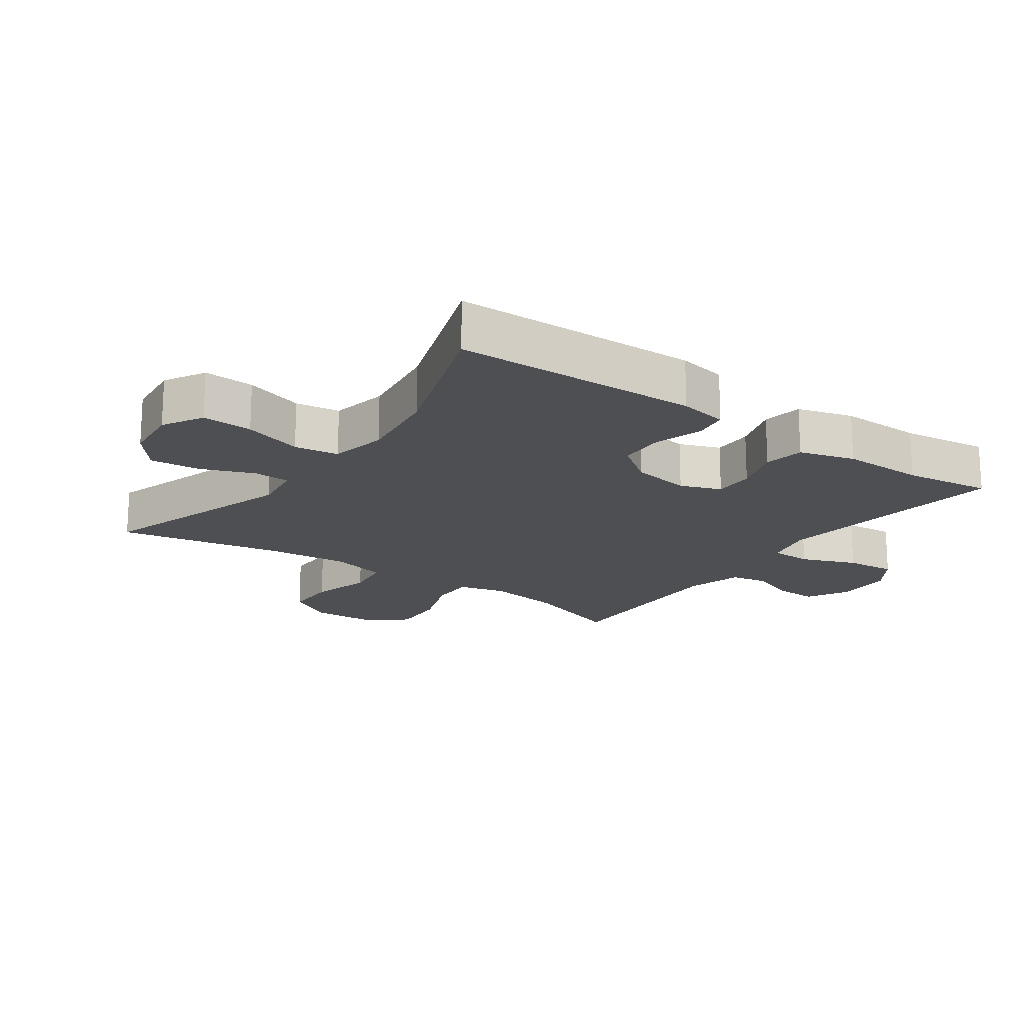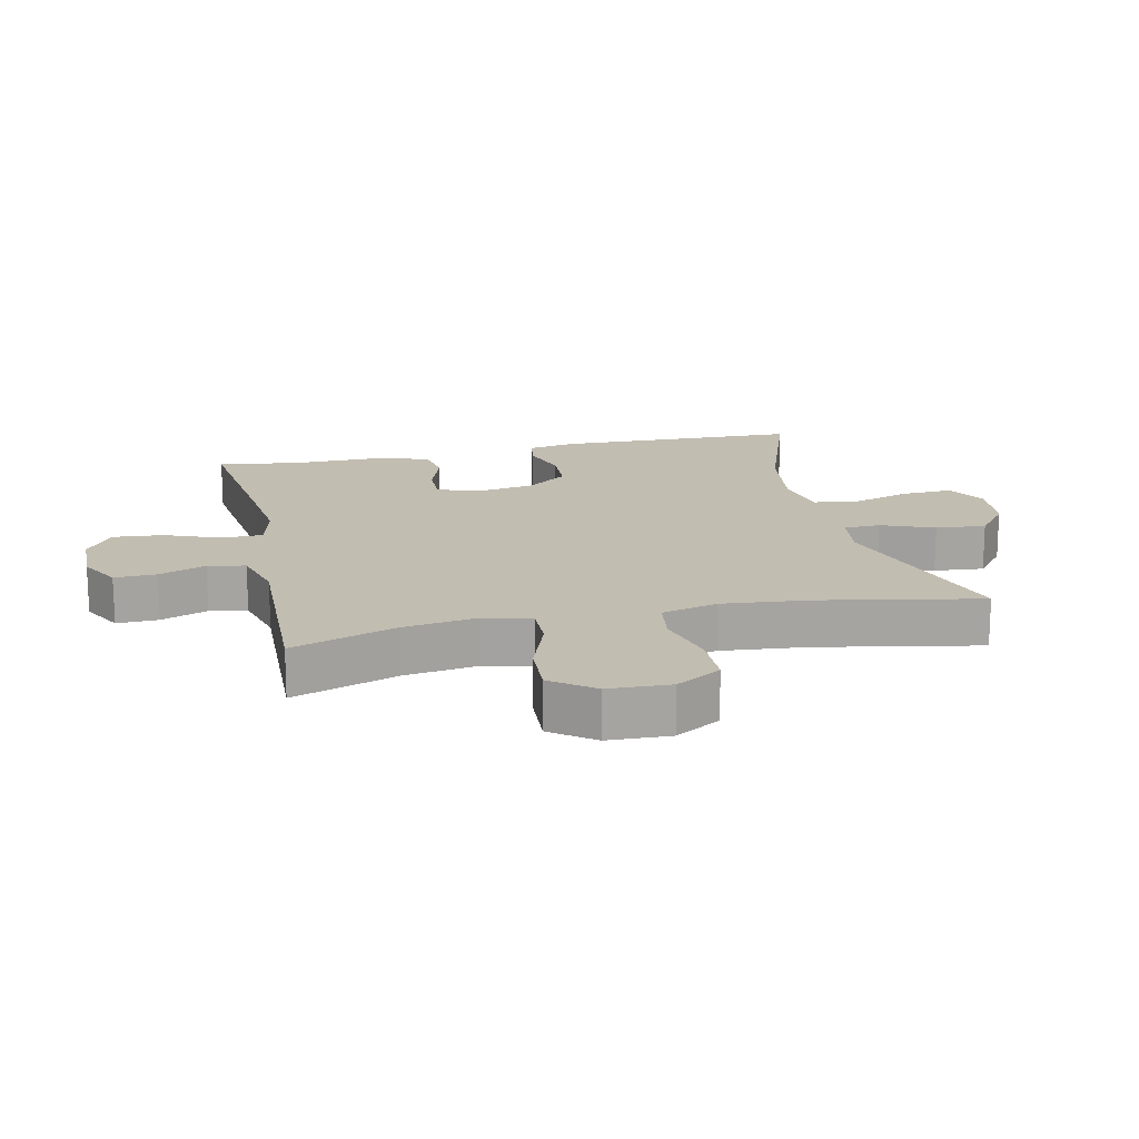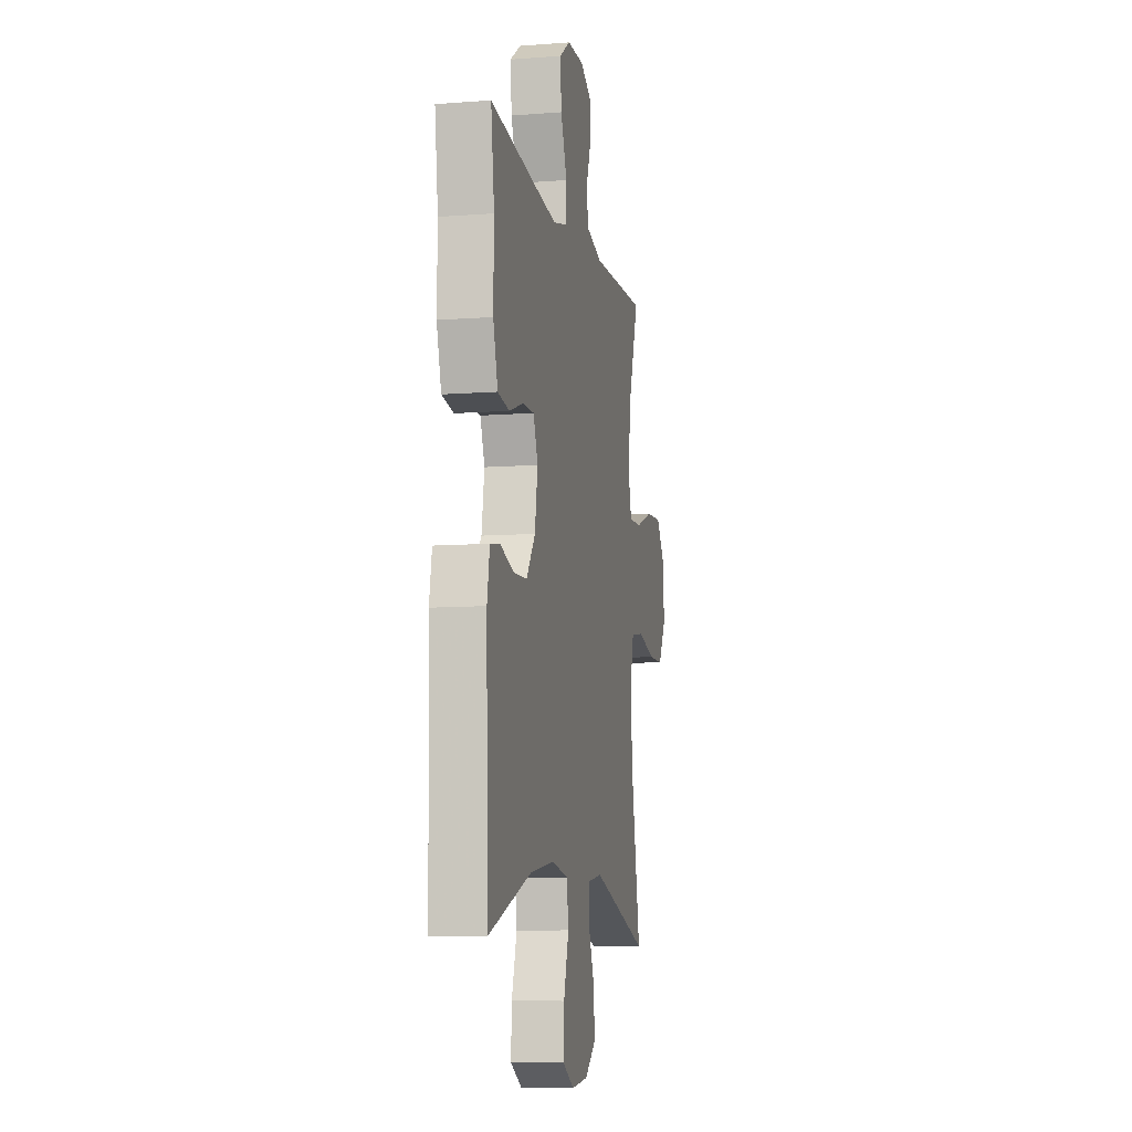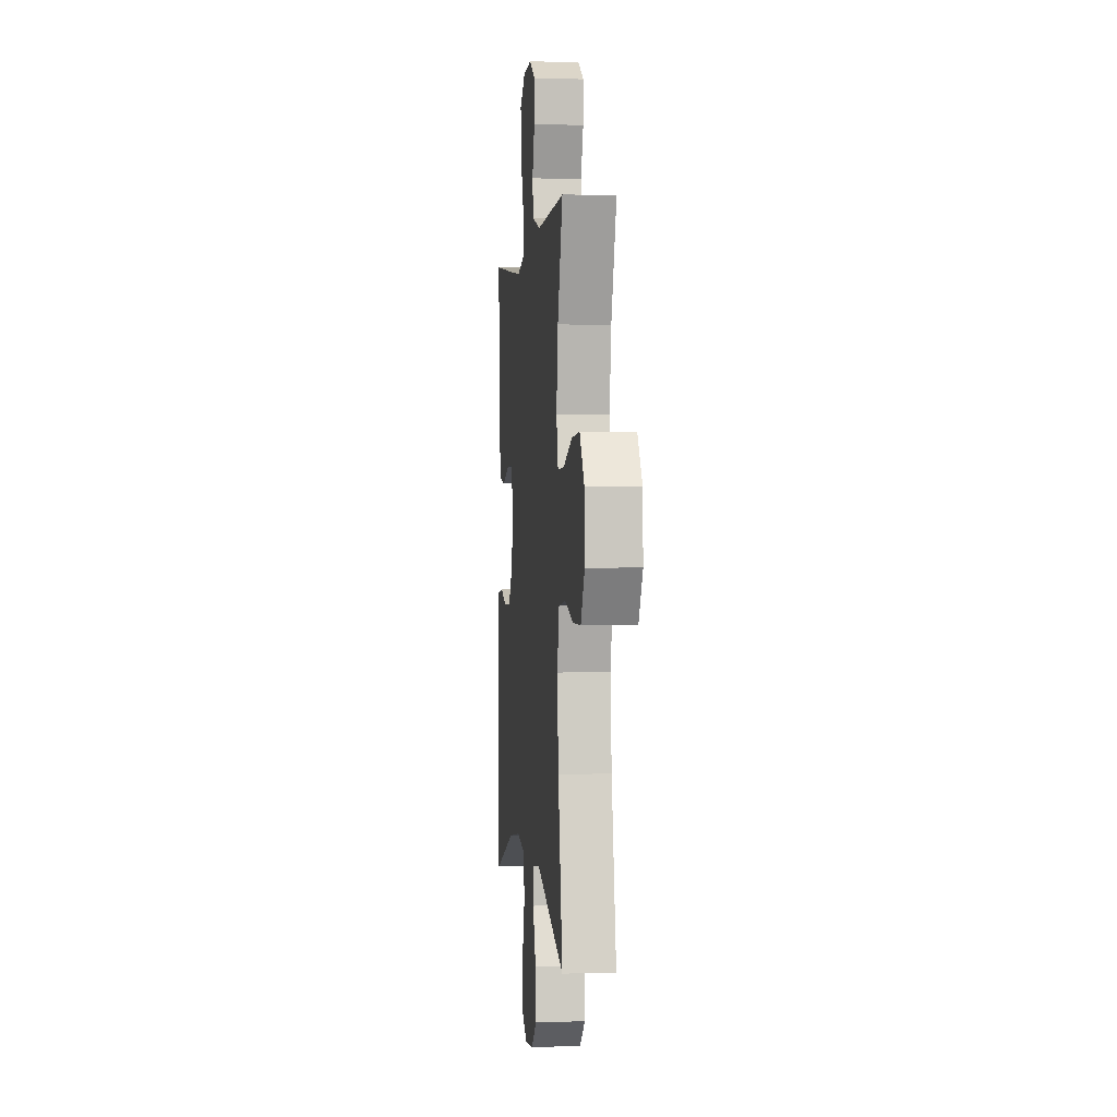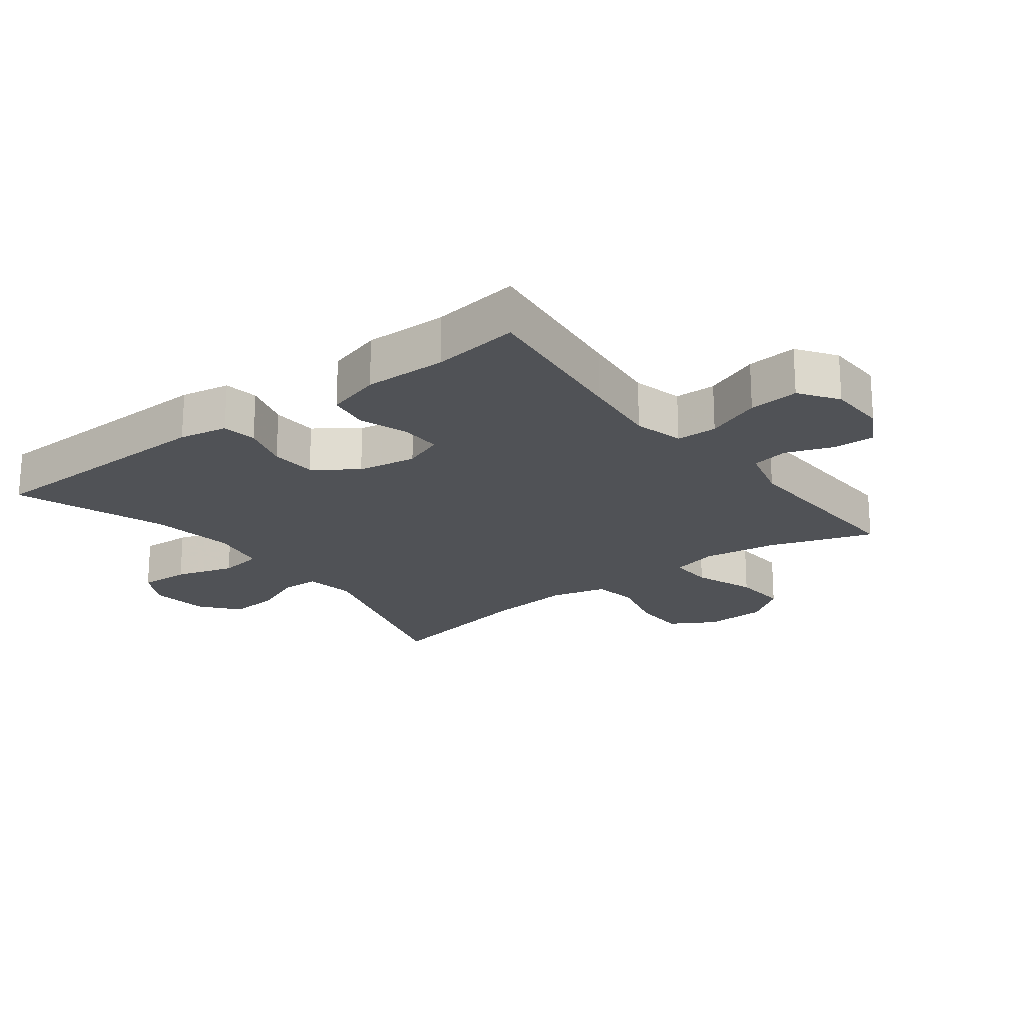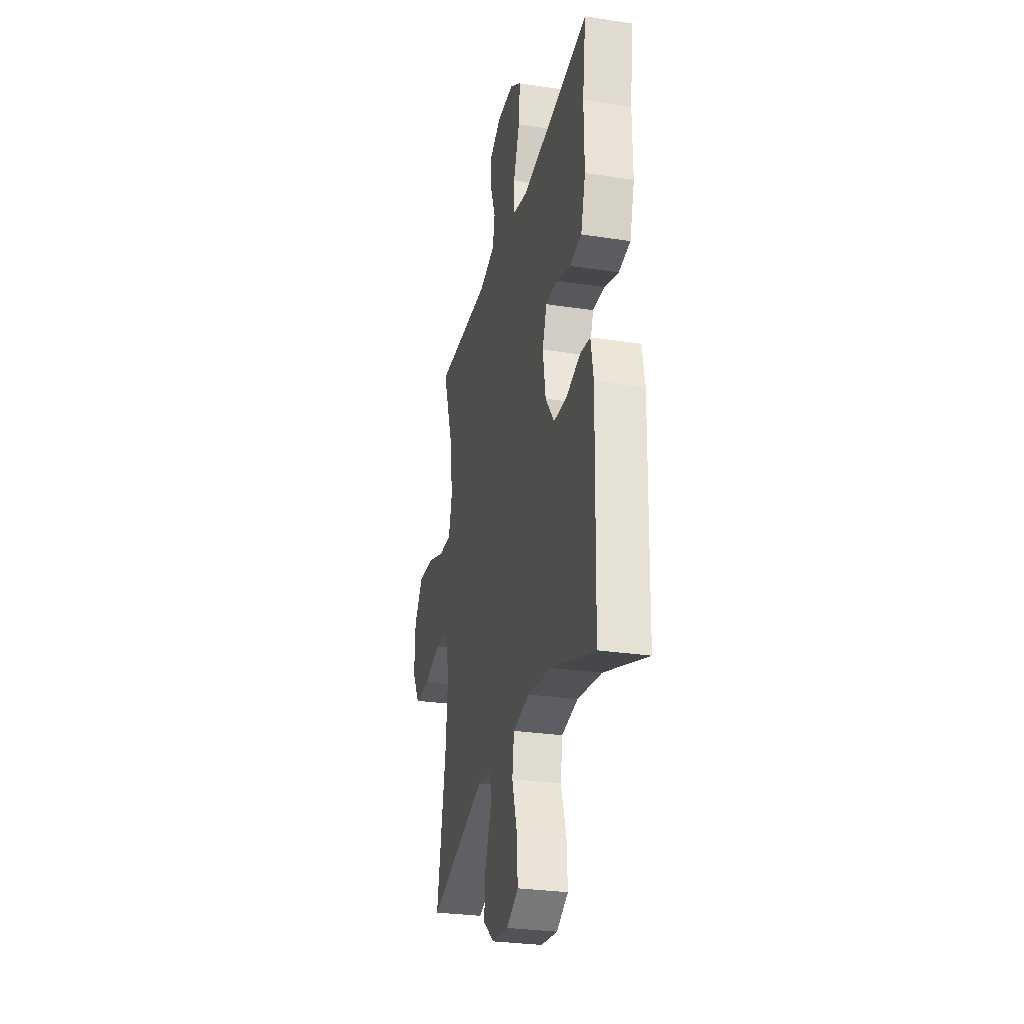
<metadata>
{"format":"obj","ext":"obj","renderer":"f3d","projection":"perspective","resolution":1024,"background":"white","views":[{"elev":-18.0,"azim":-125.6,"up":"+Y"},{"elev":17.0,"azim":77.4,"up":"+Y"},{"elev":-8.9,"azim":-78.4,"up":"+Z"},{"elev":1.1,"azim":84.0,"up":"+Z"},{"elev":-20.7,"azim":-52.5,"up":"+Y"},{"elev":-28.6,"azim":-102.9,"up":"+Z"}]}
</metadata>
<code>
v 0.5 0.07 -0.5
v 0.187 0.07 -0.404
v 0.108 0.07 -0.416
v 0.106 0.07 -0.473
v 0.139 0.07 -0.555
v 0.146 0.07 -0.633
v 0.086 0.07 -0.681
v -0.004 0.07 -0.691
v -0.067 0.07 -0.656
v -0.063 0.07 -0.577
v -0.035 0.07 -0.485
v -0.045 0.07 -0.416
v -0.134 0.07 -0.399
v -0.266 0.07 -0.418
v -0.5 0.07 -0.5
v -0.51 0.07 -0.118
v -0.496 0.07 -0.042
v -0.442 0.07 -0.034
v -0.367 0.07 -0.057
v -0.295 0.07 -0.054
v -0.247 0.07 0.011
v -0.232 0.07 0.103
v -0.256 0.07 0.166
v -0.319 0.07 0.165
v -0.396 0.07 0.139
v -0.459 0.07 0.149
v -0.484 0.07 0.235
v -0.482 0.07 0.364
v -0.5 0.07 0.5
v -0.249 0.07 0.469
v -0.127 0.07 0.455
v -0.049 0.07 0.474
v -0.048 0.07 0.538
v -0.082 0.07 0.624
v -0.089 0.07 0.702
v -0.029 0.07 0.743
v 0.062 0.07 0.745
v 0.126 0.07 0.71
v 0.124 0.07 0.645
v 0.097 0.07 0.572
v 0.108 0.07 0.514
v 0.196 0.07 0.49
v 0.5 0.07 0.5
v 0.445 0.07 0.338
v 0.428 0.07 0.222
v 0.447 0.07 0.149
v 0.516 0.07 0.151
v 0.611 0.07 0.186
v 0.697 0.07 0.191
v 0.746 0.07 0.125
v 0.75 0.07 0.028
v 0.709 0.07 -0.042
v 0.626 0.07 -0.043
v 0.532 0.07 -0.018
v 0.46 0.07 -0.028
v 0.438 0.07 -0.116
v 0.451 0.07 -0.248
v 0.5 0 -0.5
v 0.187 0 -0.404
v 0.108 0 -0.416
v 0.106 0 -0.473
v 0.139 0 -0.555
v 0.146 0 -0.633
v 0.086 0 -0.681
v -0.004 0 -0.691
v -0.067 0 -0.656
v -0.063 0 -0.577
v -0.035 0 -0.485
v -0.045 0 -0.416
v -0.134 0 -0.399
v -0.266 0 -0.418
v -0.5 0 -0.5
v -0.51 0 -0.118
v -0.496 0 -0.042
v -0.442 0 -0.034
v -0.367 0 -0.057
v -0.295 0 -0.054
v -0.247 0 0.011
v -0.232 0 0.103
v -0.256 0 0.166
v -0.319 0 0.165
v -0.396 0 0.139
v -0.459 0 0.149
v -0.484 0 0.235
v -0.482 0 0.364
v -0.5 0 0.5
v -0.249 0 0.469
v -0.127 0 0.455
v -0.049 0 0.474
v -0.048 0 0.538
v -0.082 0 0.624
v -0.089 0 0.702
v -0.029 0 0.743
v 0.062 0 0.745
v 0.126 0 0.71
v 0.124 0 0.645
v 0.097 0 0.572
v 0.108 0 0.514
v 0.196 0 0.49
v 0.5 0 0.5
v 0.445 0 0.338
v 0.428 0 0.222
v 0.447 0 0.149
v 0.516 0 0.151
v 0.611 0 0.186
v 0.697 0 0.191
v 0.746 0 0.125
v 0.75 0 0.028
v 0.709 0 -0.042
v 0.626 0 -0.043
v 0.532 0 -0.018
v 0.46 0 -0.028
v 0.438 0 -0.116
v 0.451 0 -0.248
f 51 52 53 54
f 51 54 55
f 50 51 55
f 47 48 49 50
f 46 47 50 55
f 45 46 55 56
f 42 43 44
f 41 42 44 45
f 37 38 39 40
f 37 40 41
f 36 37 41
f 33 34 35 36
f 32 33 36 41
f 28 29 30
f 28 30 31
f 27 28 31 32
f 24 25 26 27
f 23 24 27 32
f 16 17 18 19
f 14 15 16 19
f 13 14 19 20
f 12 13 20 21
f 8 9 10 11
f 8 11 12
f 7 8 12
f 4 5 6 7
f 3 4 7 12
f 2 3 12 21
f 57 1 2 21
f 32 41 45 56
f 22 23 32 56
f 21 22 56 57
f 111 110 109 108
f 112 111 108
f 112 108 107
f 107 106 105 104
f 112 107 104 103
f 113 112 103 102
f 101 100 99
f 102 101 99 98
f 97 96 95 94
f 98 97 94
f 98 94 93
f 93 92 91 90
f 98 93 90 89
f 87 86 85
f 88 87 85
f 89 88 85 84
f 84 83 82 81
f 89 84 81 80
f 76 75 74 73
f 76 73 72 71
f 77 76 71 70
f 78 77 70 69
f 68 67 66 65
f 69 68 65
f 69 65 64
f 64 63 62 61
f 69 64 61 60
f 78 69 60 59
f 78 59 58 114
f 113 102 98 89
f 113 89 80 79
f 114 113 79 78
f 1 58 59 2
f 2 59 60 3
f 3 60 61 4
f 4 61 62 5
f 5 62 63 6
f 6 63 64 7
f 7 64 65 8
f 8 65 66 9
f 9 66 67 10
f 10 67 68 11
f 11 68 69 12
f 12 69 70 13
f 13 70 71 14
f 14 71 72 15
f 15 72 73 16
f 16 73 74 17
f 17 74 75 18
f 18 75 76 19
f 19 76 77 20
f 20 77 78 21
f 21 78 79 22
f 22 79 80 23
f 23 80 81 24
f 24 81 82 25
f 25 82 83 26
f 26 83 84 27
f 27 84 85 28
f 28 85 86 29
f 29 86 87 30
f 30 87 88 31
f 31 88 89 32
f 32 89 90 33
f 33 90 91 34
f 34 91 92 35
f 35 92 93 36
f 36 93 94 37
f 37 94 95 38
f 38 95 96 39
f 39 96 97 40
f 40 97 98 41
f 41 98 99 42
f 42 99 100 43
f 43 100 101 44
f 44 101 102 45
f 45 102 103 46
f 46 103 104 47
f 47 104 105 48
f 48 105 106 49
f 49 106 107 50
f 50 107 108 51
f 51 108 109 52
f 52 109 110 53
f 53 110 111 54
f 54 111 112 55
f 55 112 113 56
f 56 113 114 57
f 57 114 58 1

</code>
